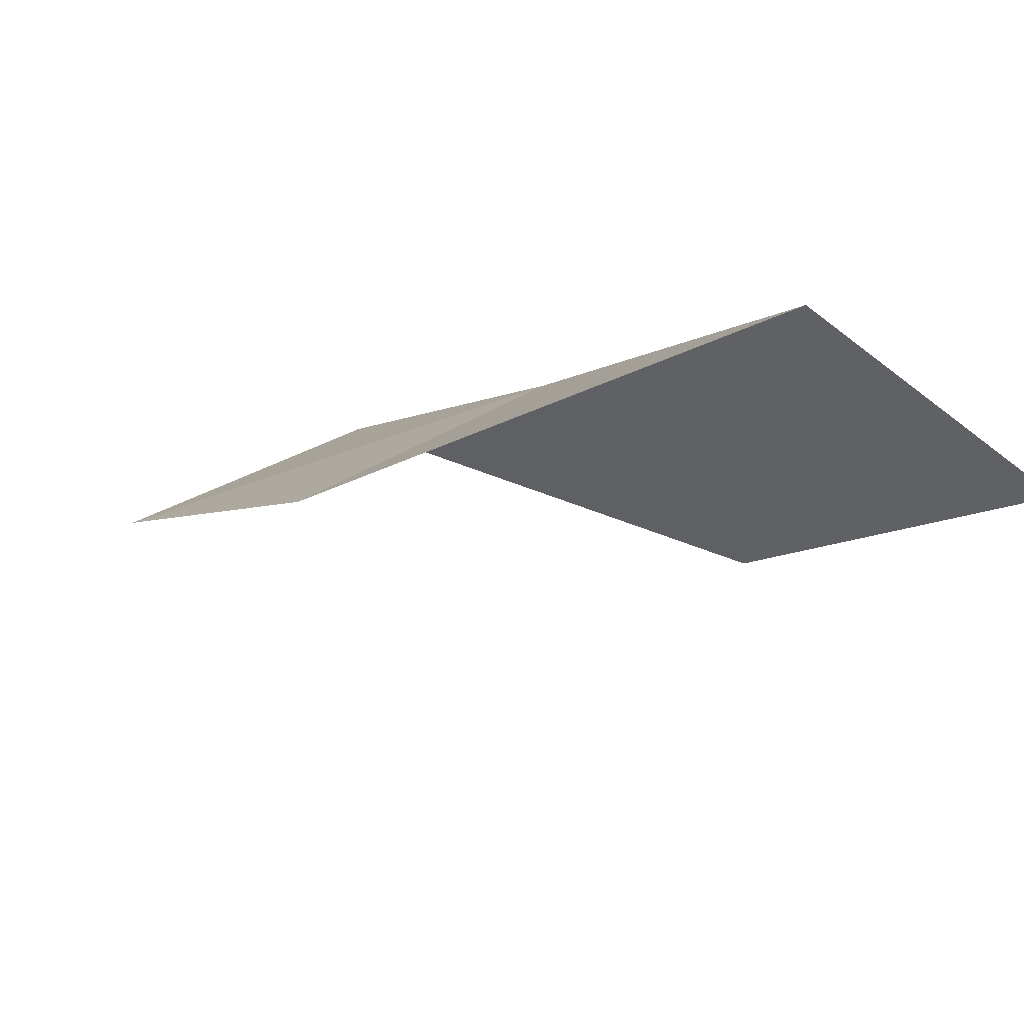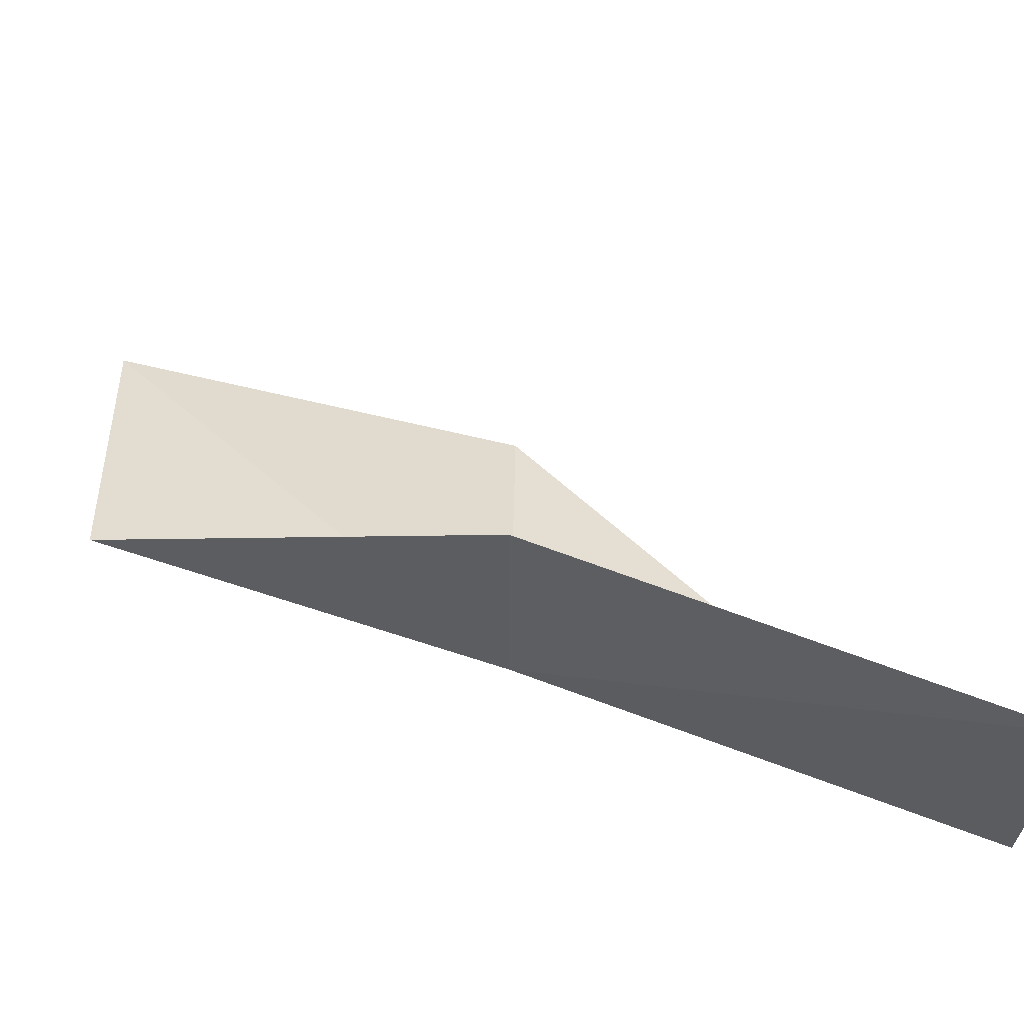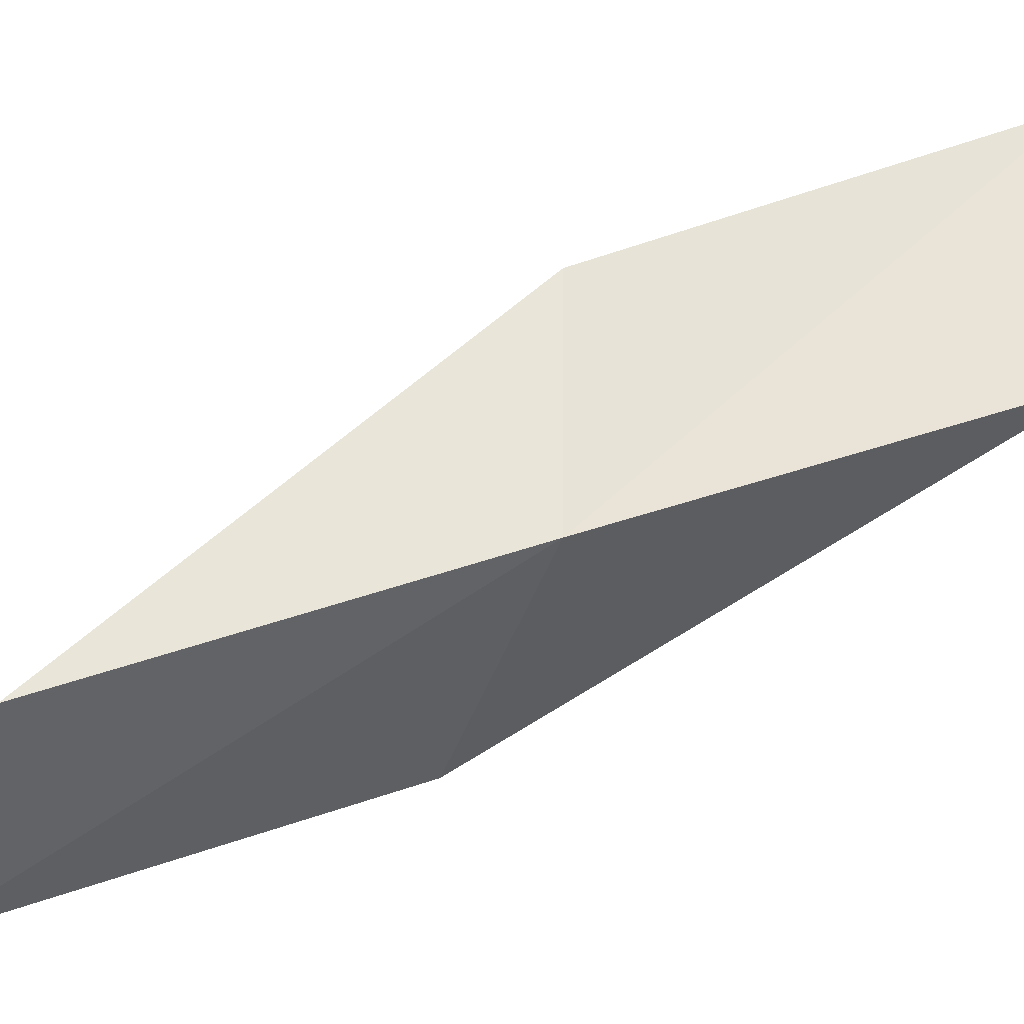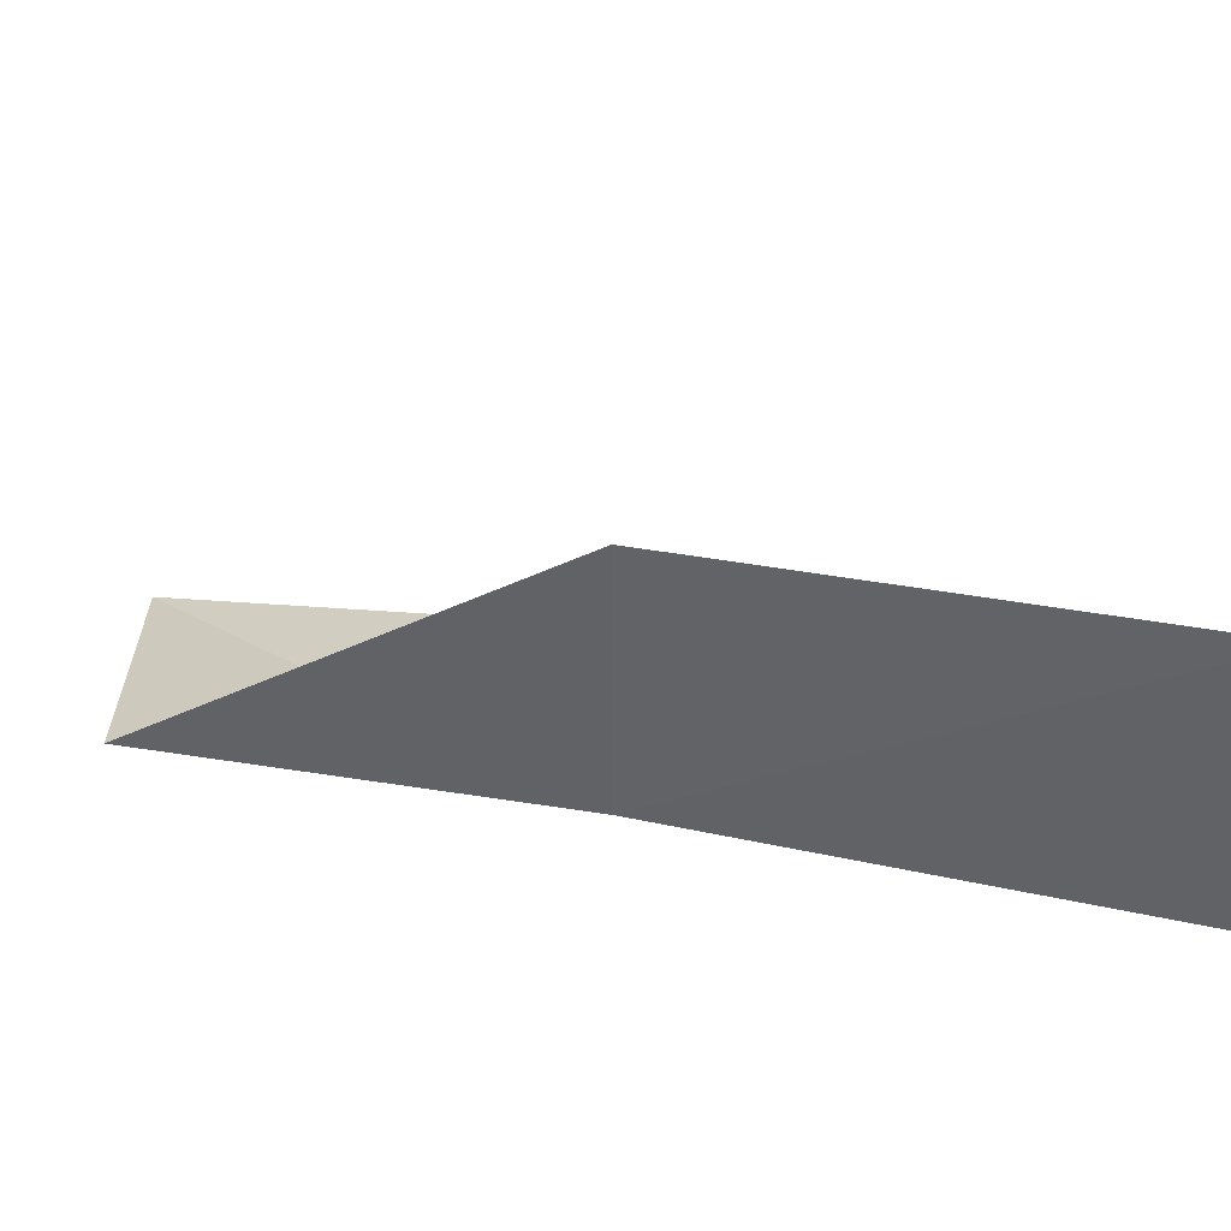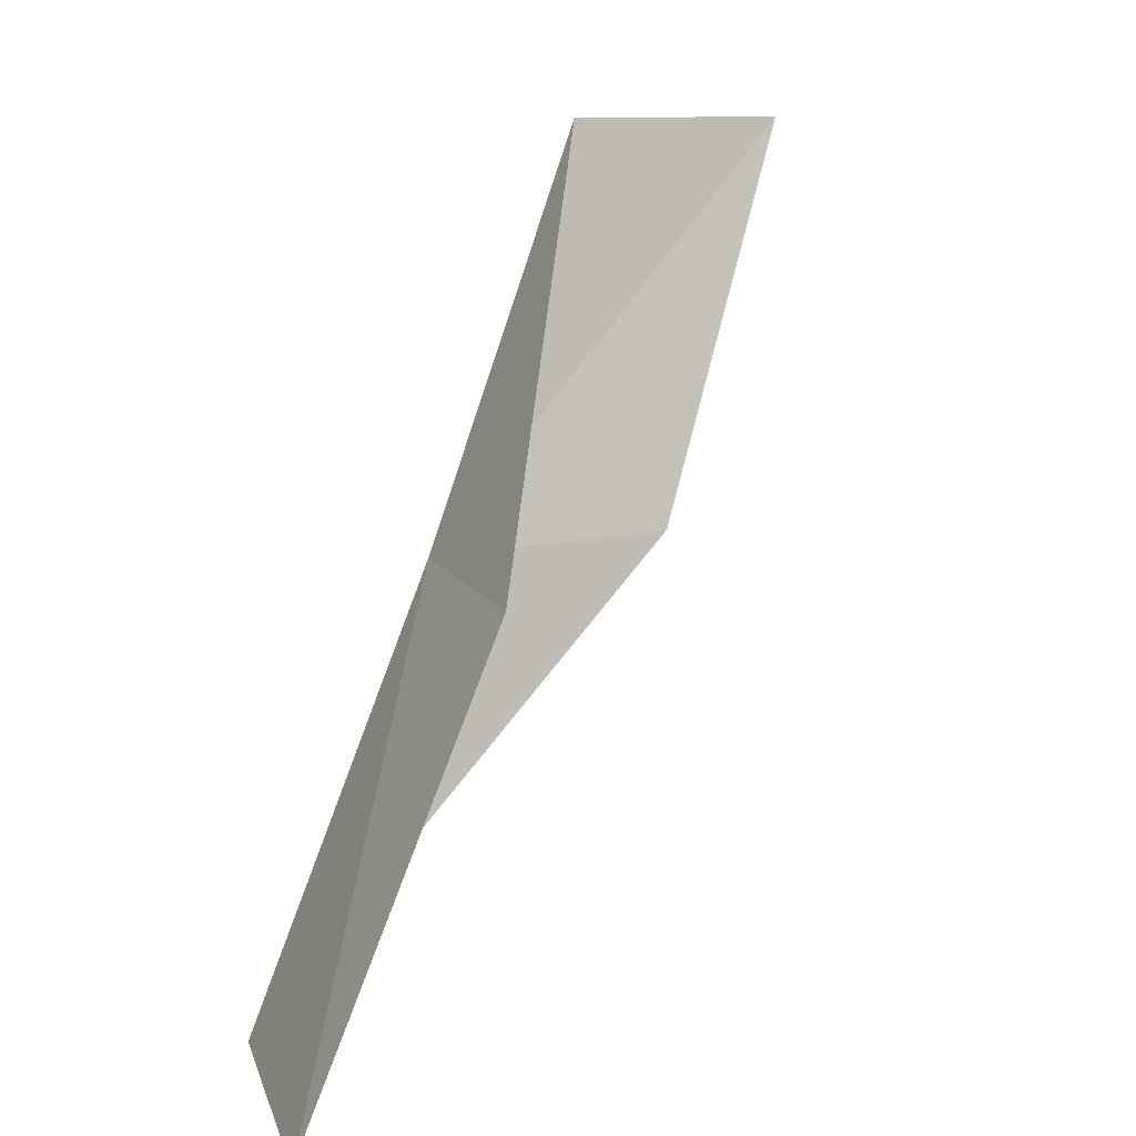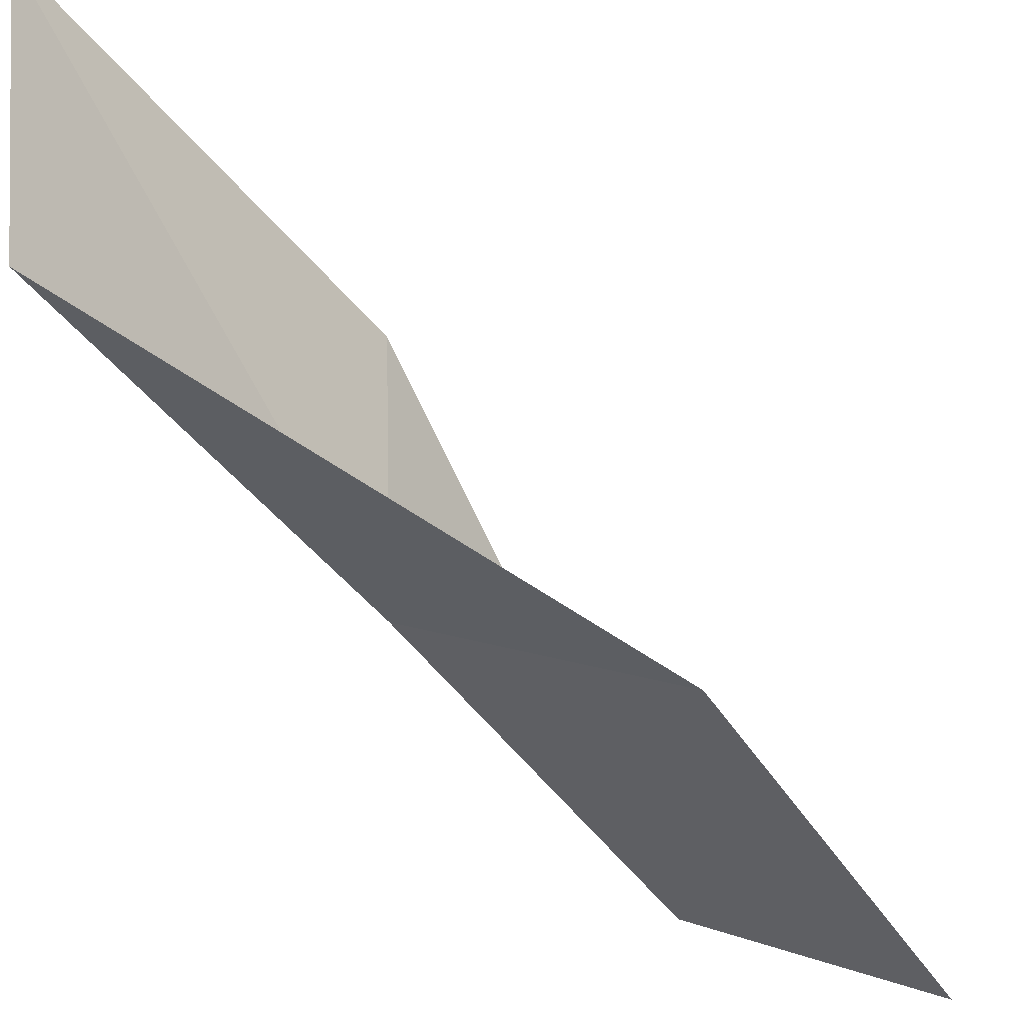
<metadata>
{"format":"obj","ext":"obj","renderer":"f3d","projection":"perspective","resolution":1024,"background":"white","views":[{"elev":70.0,"azim":-118.7,"up":"+Z"},{"elev":63.1,"azim":91.2,"up":"+Y"},{"elev":-35.4,"azim":67.1,"up":"+Y"},{"elev":46.1,"azim":91.2,"up":"+Y"},{"elev":10.0,"azim":162.2,"up":"+Z"},{"elev":-26.1,"azim":-169.4,"up":"+Y"}]}
</metadata>
<code>
v 5.357 39.84 74.54
v 5.442 42.97 74.54
v 3.232 38.21 79.05
v 0.4446 37.19 79.05
v 2.385 38.92 74.54
v 7.899 44.62 70.03
v 7.649 41.36 70.03
f 1 3 2
f 1 5 4
f 1 4 3
f 1 6 7
f 1 2 6
f 1 7 5

</code>
